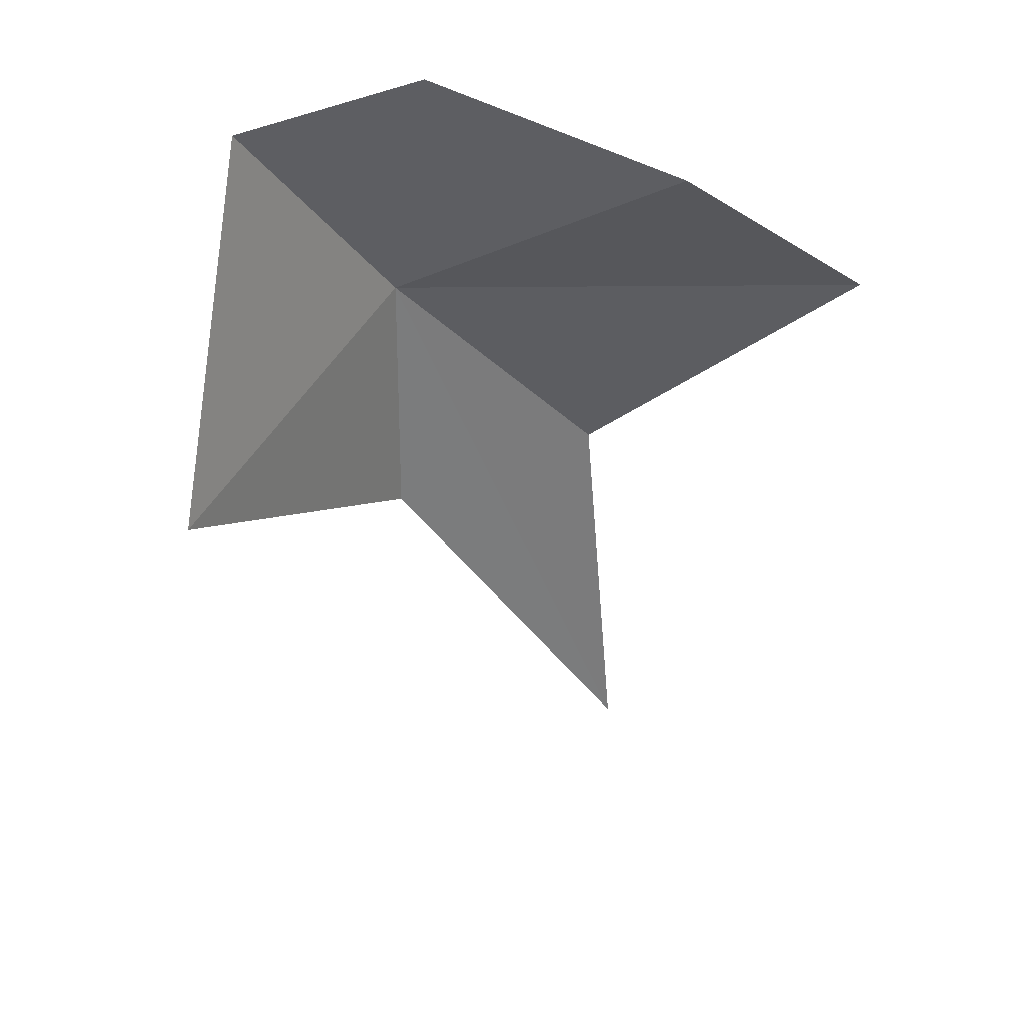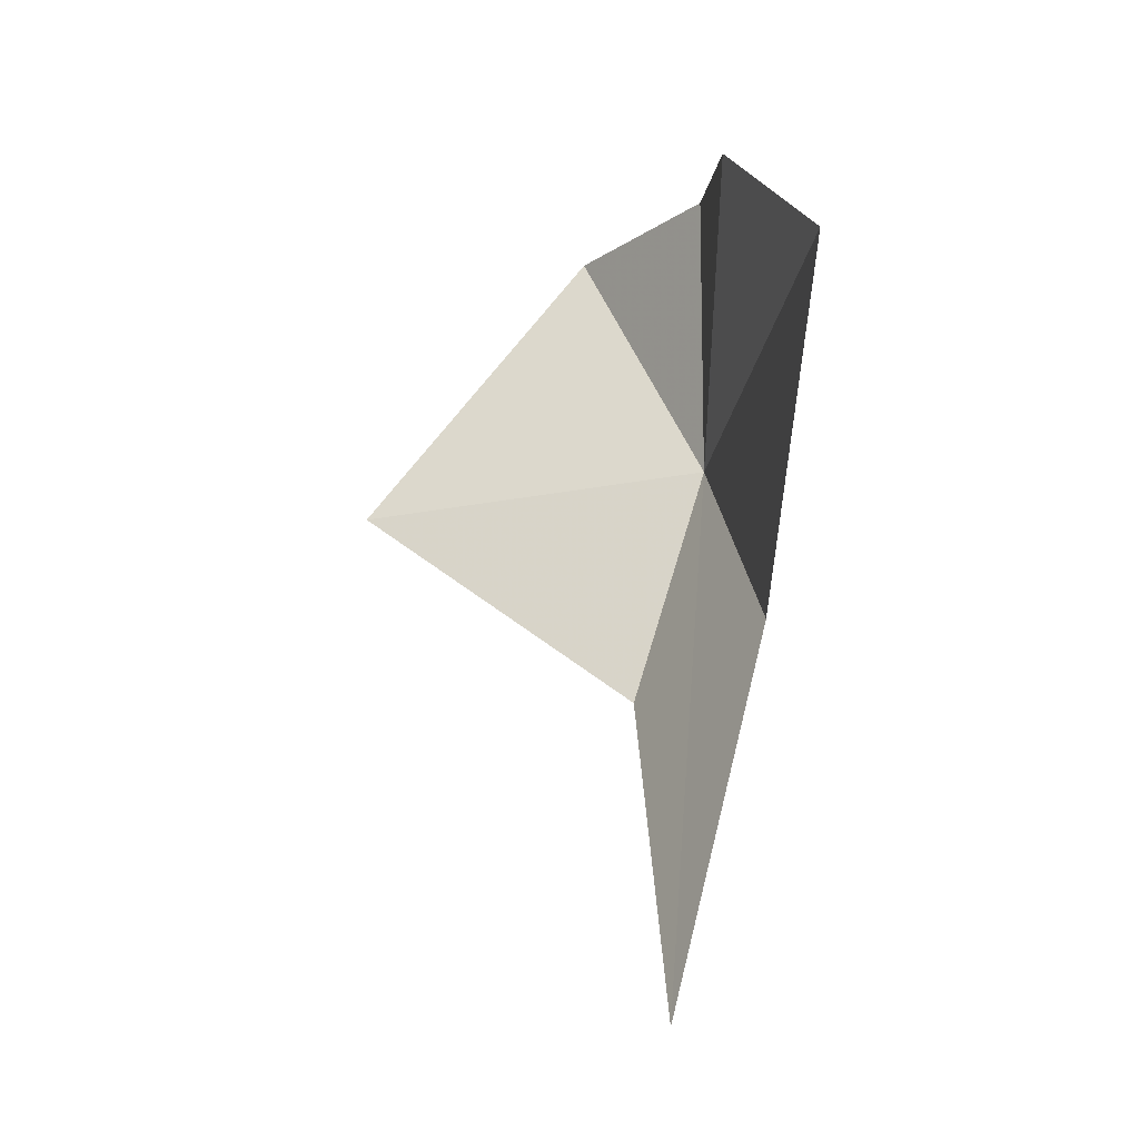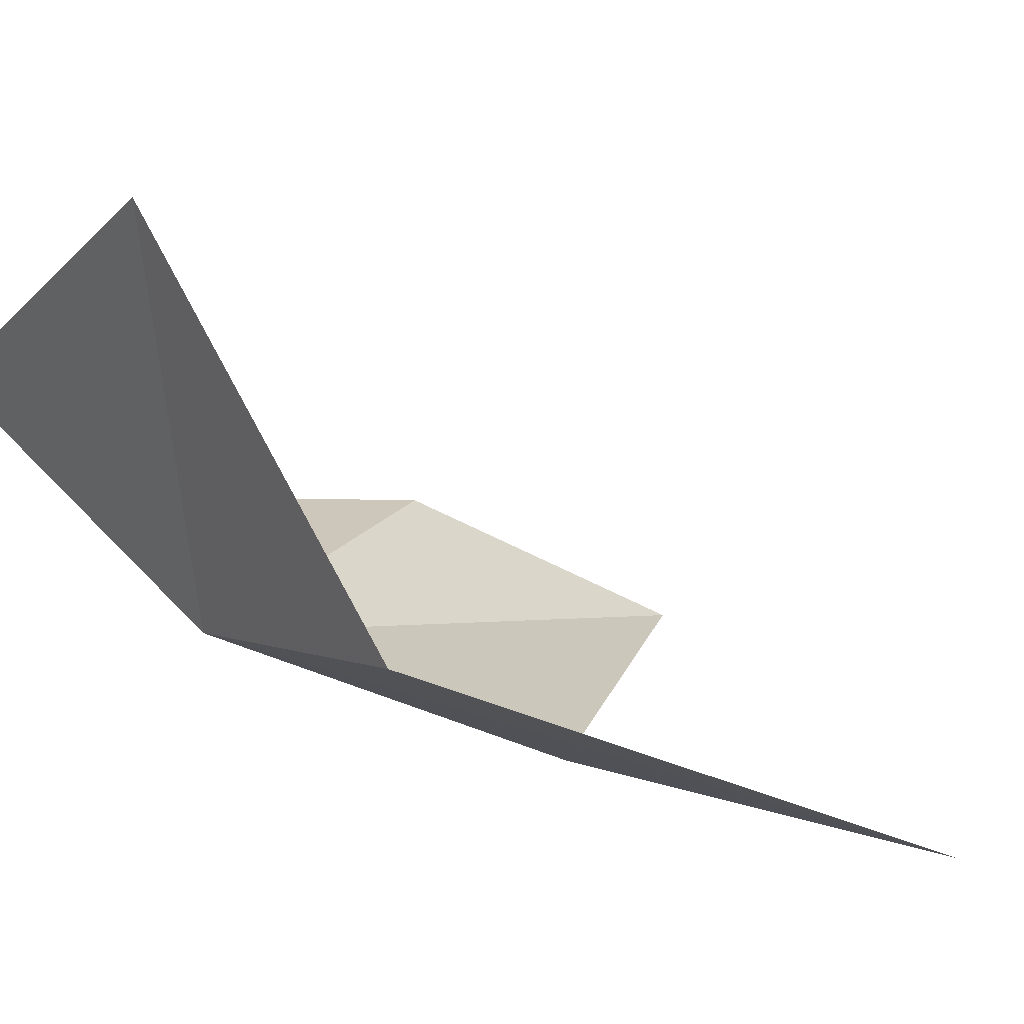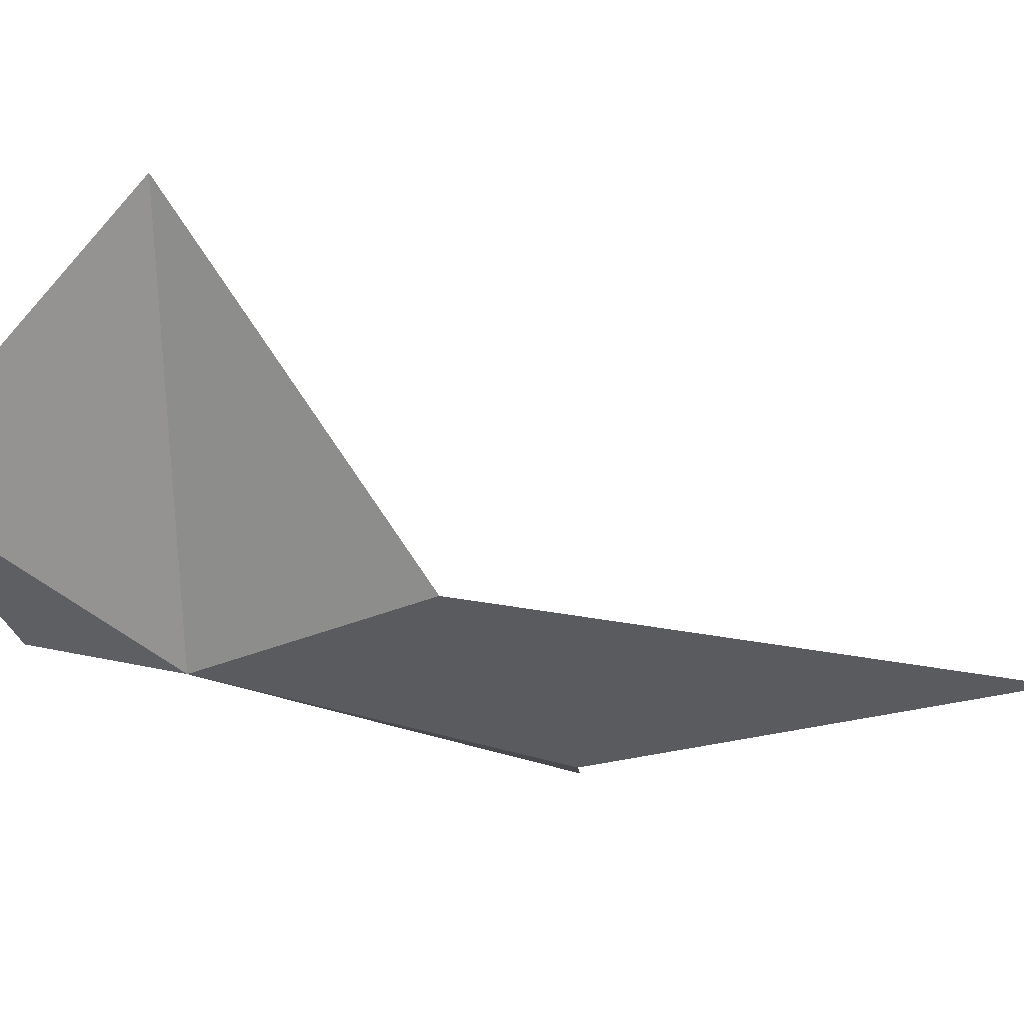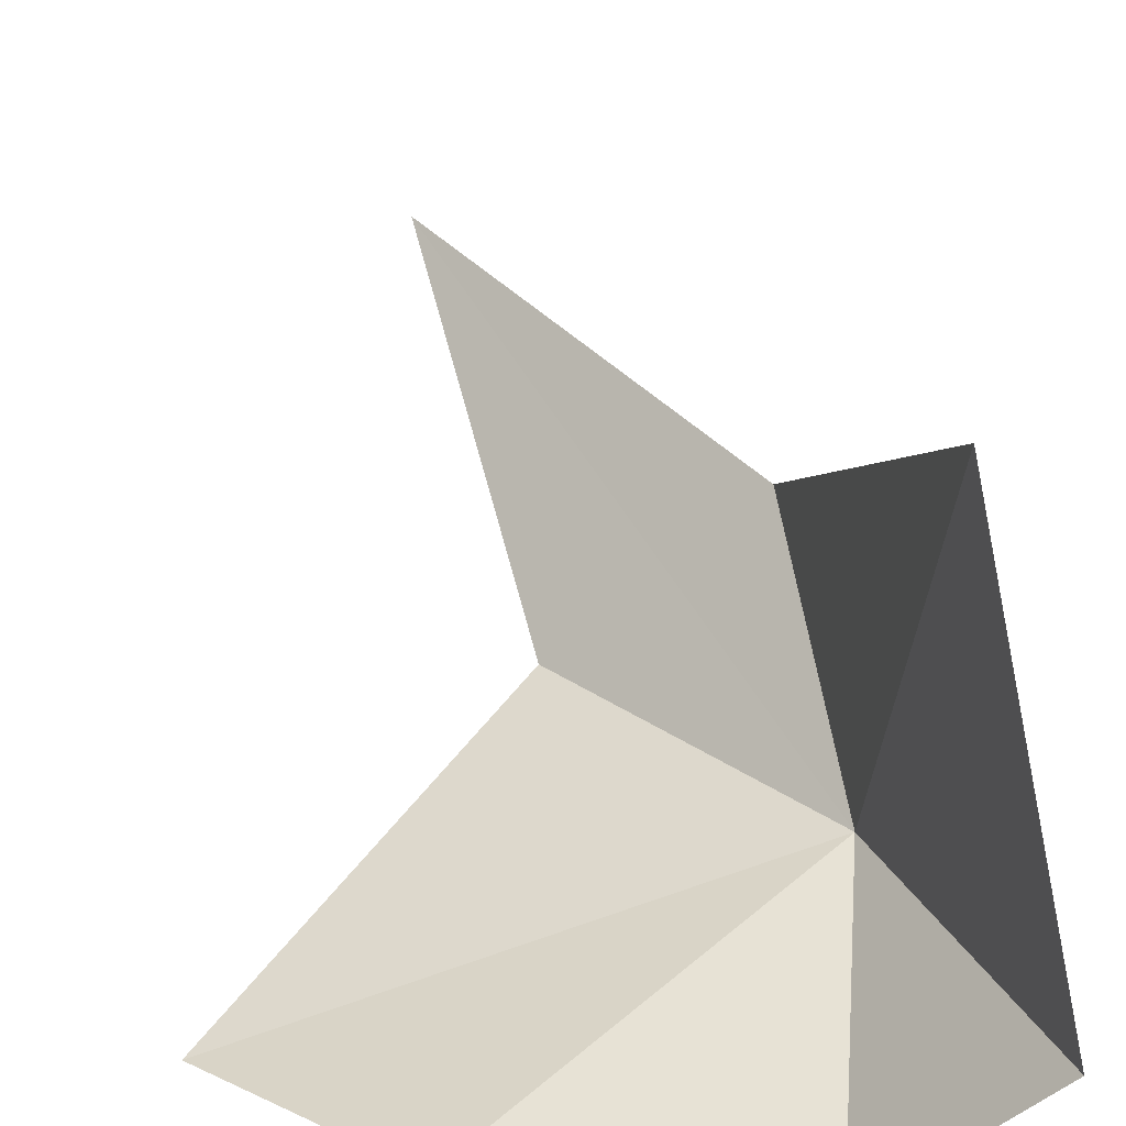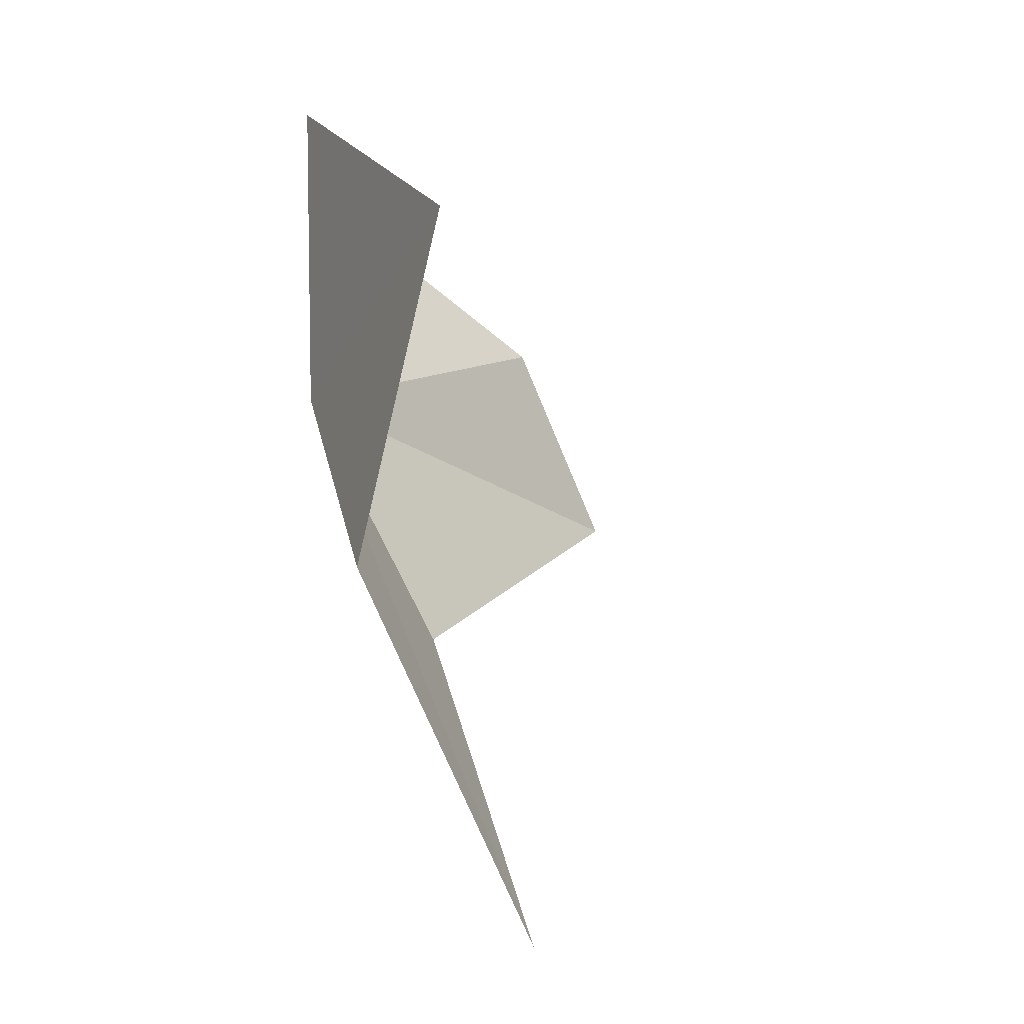
<metadata>
{"format":"obj","ext":"obj","renderer":"f3d","projection":"perspective","resolution":1024,"background":"white","views":[{"elev":49.1,"azim":23.5,"up":"+Y"},{"elev":-15.1,"azim":96.6,"up":"+Y"},{"elev":24.2,"azim":-29.9,"up":"+Z"},{"elev":3.4,"azim":-42.2,"up":"+Z"},{"elev":50.9,"azim":175.8,"up":"+Z"},{"elev":-34.9,"azim":-32.0,"up":"+Y"}]}
</metadata>
<code>
v -27.21 -31.77 58.1
v -23.53 -35.6 56.87
v -22.19 -42.55 58.49
v -18.66 -30.52 55.75
v -21.69 -27.77 57.39
v -28.11 -32.24 64.83
v -28.9 -26.73 60.58
v -26.43 -26.56 58.05
v -26.65 -36.36 59.43
f 1 2 3
f 1 4 2
f 1 5 4
f 1 6 7
f 1 7 8
f 1 8 5
f 1 3 9
f 1 9 6

</code>
